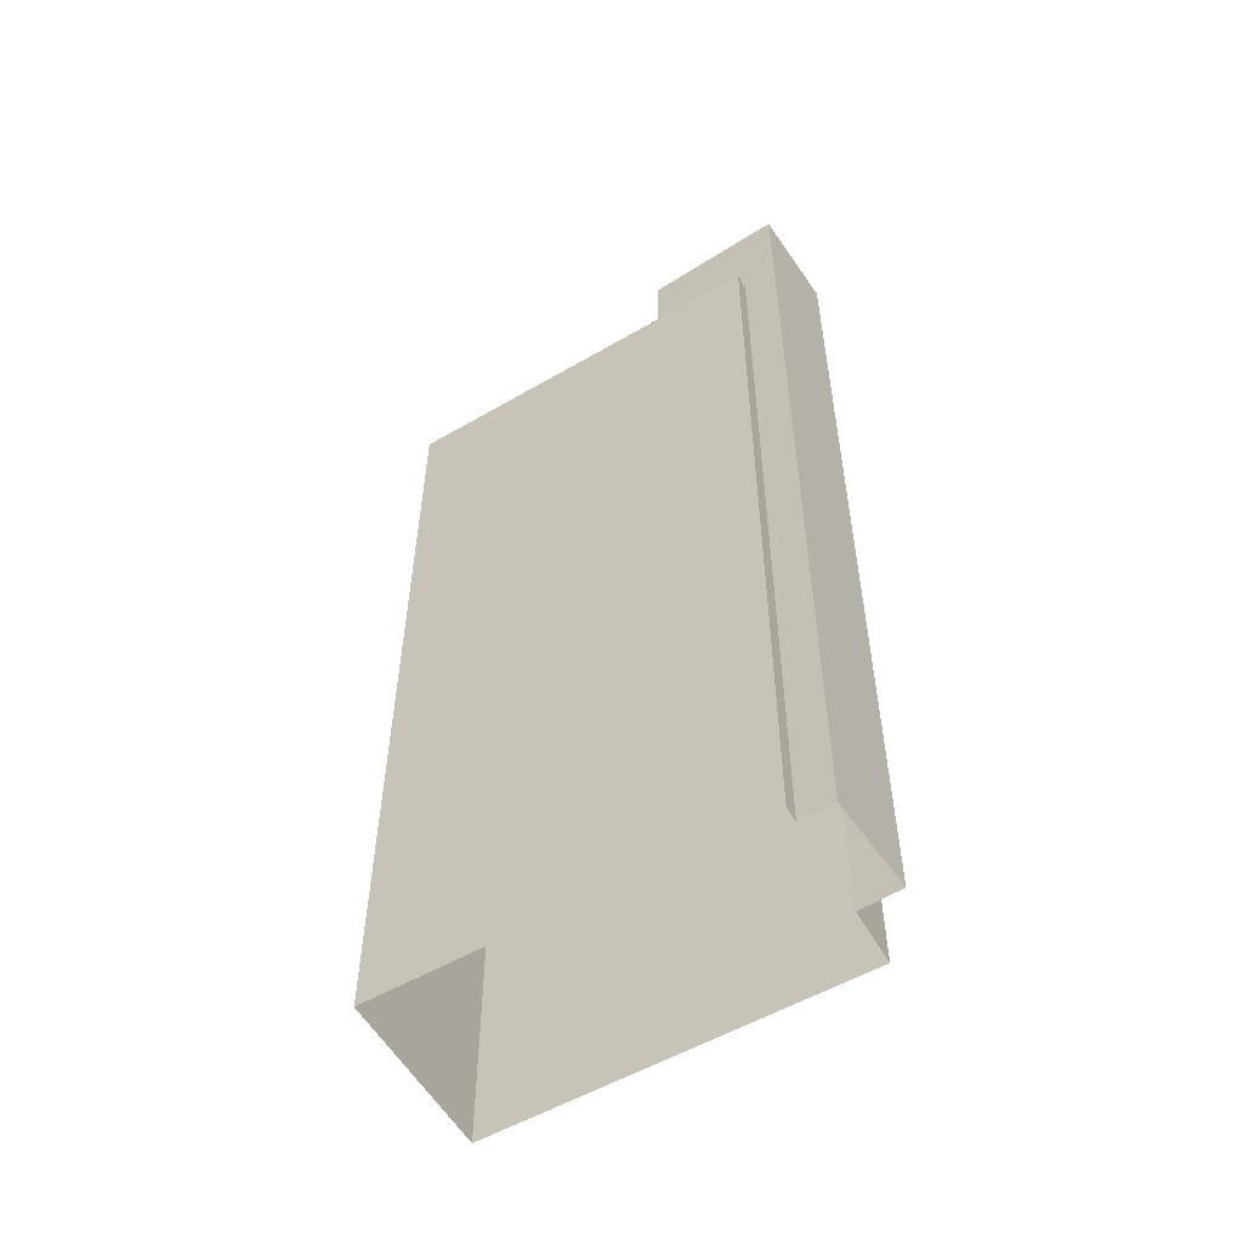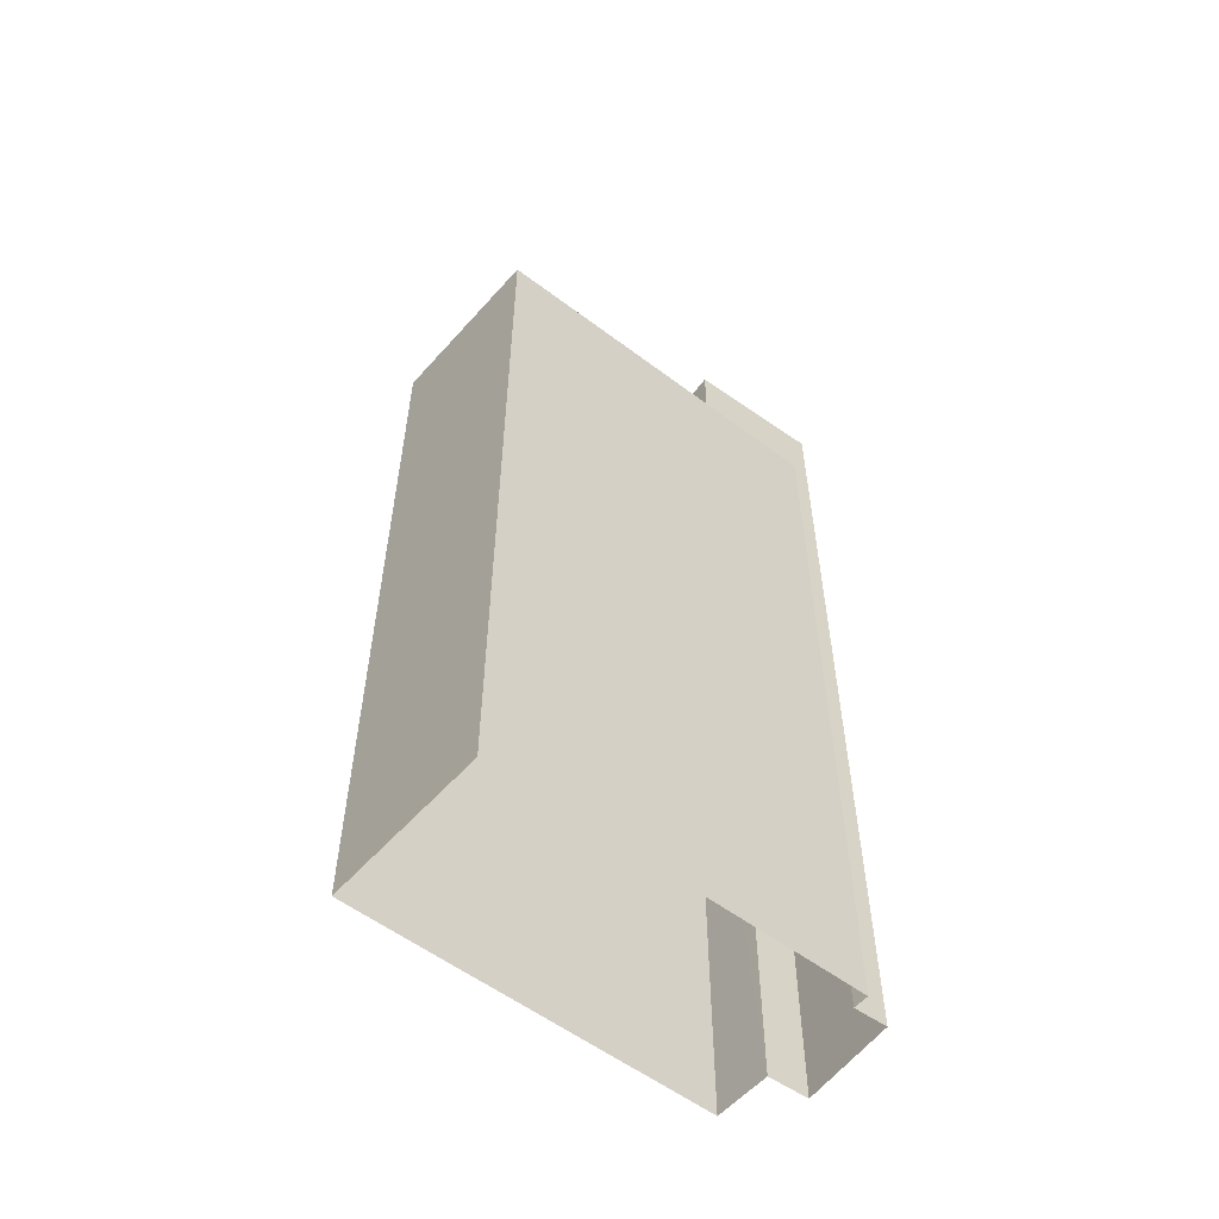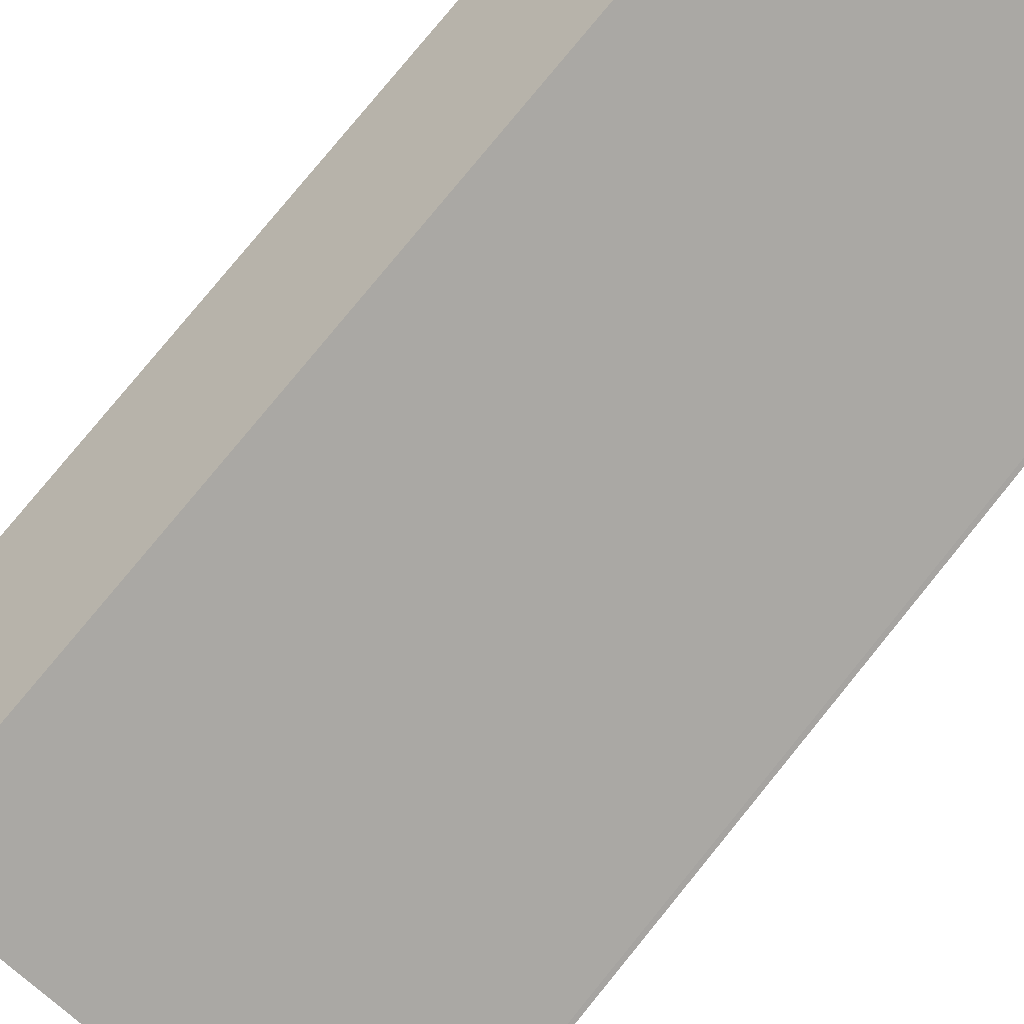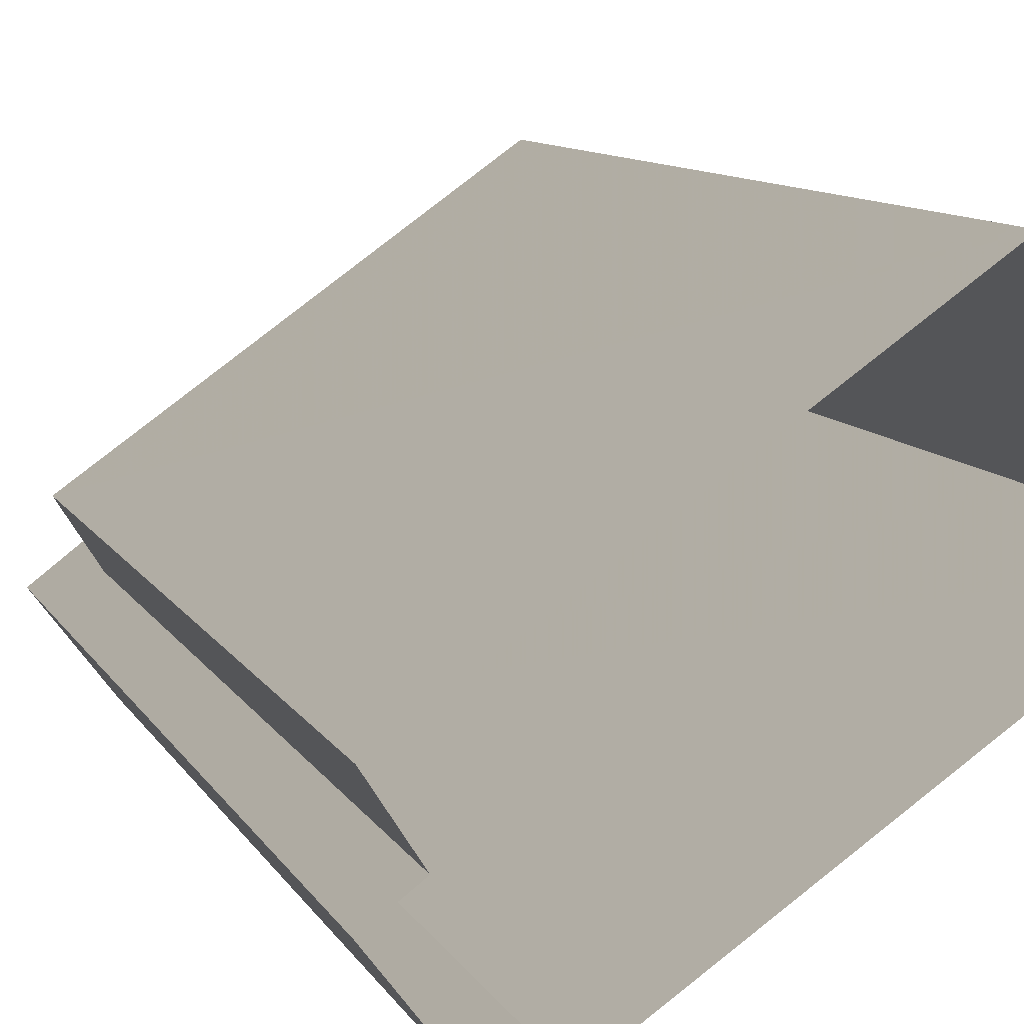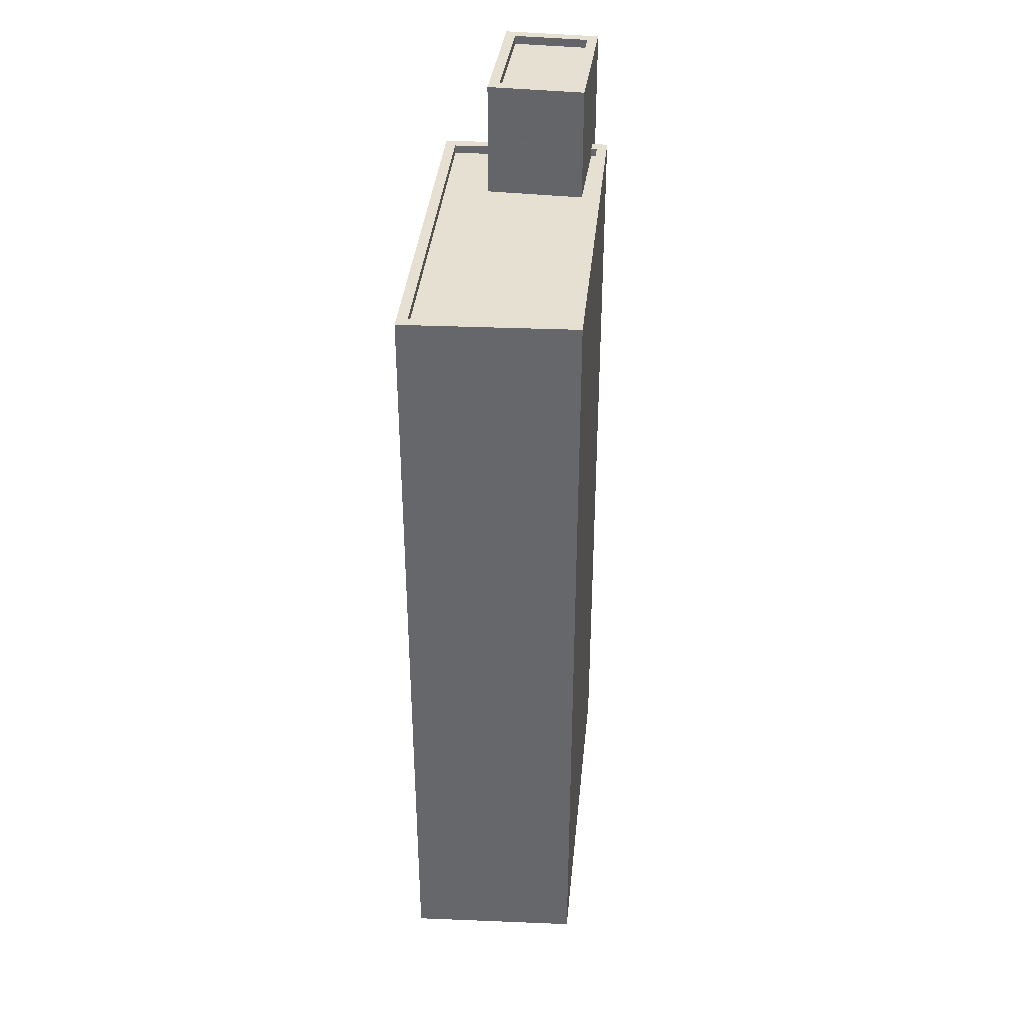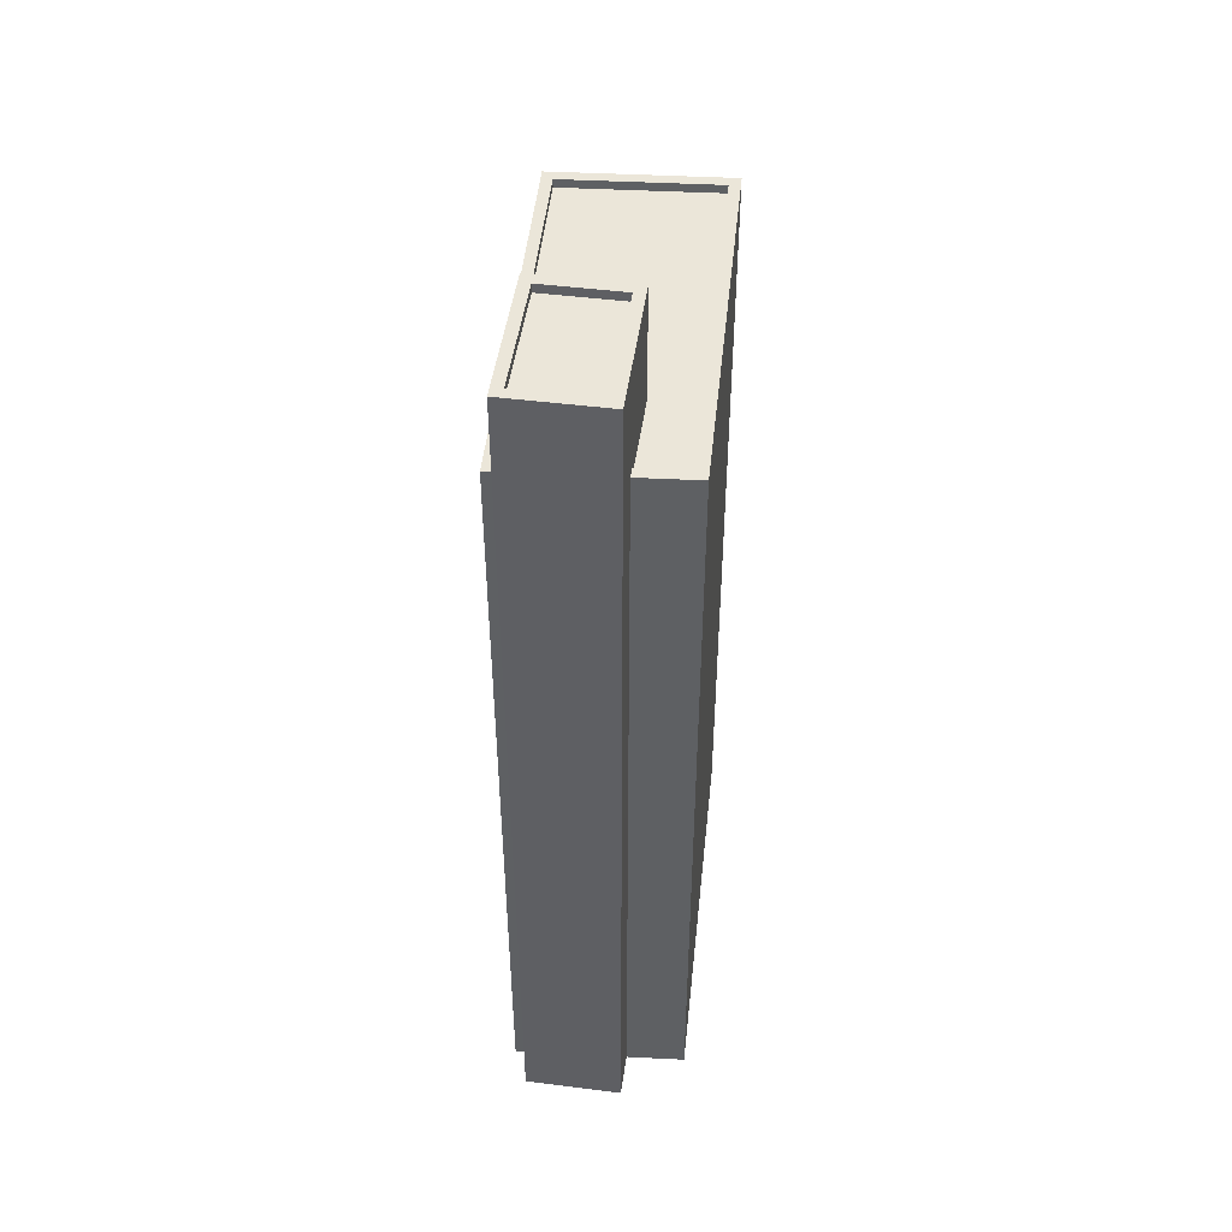
<metadata>
{"format":"obj","ext":"obj","renderer":"f3d","projection":"perspective","resolution":1024,"background":"white","views":[{"elev":-54.6,"azim":-3.9,"up":"+Z"},{"elev":-56.6,"azim":-73.8,"up":"+Z"},{"elev":79.2,"azim":39.2,"up":"+Y"},{"elev":8.4,"azim":164.4,"up":"+Y"},{"elev":37.6,"azim":-119.9,"up":"+Z"},{"elev":47.7,"azim":60.3,"up":"+Z"}]}
</metadata>
<code>
v -8036 -3.749e+04 36.57
v -8036 -3.749e+04 36.32
v -8037 -3.749e+04 36.32
v -8037 -3.749e+04 36.57
v -8039 -3.749e+04 36.32
v -8039 -3.749e+04 36.57
v -8038 -3.749e+04 36.57
v -8038 -3.749e+04 36.32
v -8038 -3.749e+04 33.5
v -8040 -3.749e+04 36.57
v -8040 -3.749e+04 33.25
v -8037 -3.749e+04 36.57
v -8038 -3.749e+04 33.5
v -8037 -3.749e+04 9.98
v -8038 -3.749e+04 33.25
v -8038 -3.749e+04 9.98
v -8035 -3.749e+04 36.57
v -8035 -3.749e+04 9.979
v -8036 -3.749e+04 33.25
v -8038 -3.749e+04 33.25
v -8036 -3.749e+04 33.5
v -8036 -3.749e+04 9.98
v -8036 -3.749e+04 33.5
v -8038 -3.749e+04 36.57
v -8035 -3.749e+04 9.98
v -8035 -3.749e+04 33.5
v -8044 -3.748e+04 9.985
v -8044 -3.748e+04 33.51
v -8038 -3.749e+04 33.5
v -8038 -3.749e+04 9.98
v -8047 -3.749e+04 33.51
v -8047 -3.749e+04 9.986
v -8044 -3.748e+04 33.51
v -8046 -3.749e+04 33.26
v -8044 -3.748e+04 33.26
v -8046 -3.749e+04 33.51
v -8036 -3.749e+04 33.5
v -8036 -3.749e+04 33.25
v -8038 -3.749e+04 33.25
v -8038 -3.749e+04 33.5
f 27 22 32
f 32 16 30
f 27 25 22
f 14 16 18
f 16 22 18
f 32 22 16
f 1 2 3
f 4 1 3
f 4 3 5
f 6 4 5
f 7 5 8
f 7 6 5
f 1 8 2
f 1 7 8
f 9 10 11
f 10 9 12
f 12 13 14
f 11 15 9
f 14 13 16
f 9 13 12
f 17 14 18
f 17 12 14
f 19 20 21
f 22 23 18
f 20 24 21
f 18 23 17
f 21 24 17
f 23 21 17
f 24 11 10
f 24 20 11
f 22 25 26
f 23 22 26
f 27 26 25
f 27 28 26
f 13 29 30
f 16 13 30
f 29 31 32
f 30 29 32
f 28 27 32
f 31 28 32
f 33 34 35
f 33 36 34
f 37 33 35
f 38 37 35
f 19 37 38
f 19 21 37
f 9 39 40
f 9 15 39
f 34 40 39
f 34 36 40
f 2 5 3
f 2 8 5
f 4 10 12
f 4 6 10
f 12 17 4
f 7 24 10
f 6 7 10
f 17 24 7
f 4 17 1
f 1 17 7
f 39 15 11
f 39 11 34
f 34 20 35
f 19 38 20
f 20 38 35
f 11 20 34
f 26 37 23
f 26 28 33
f 13 9 40
f 29 13 40
f 33 28 31
f 23 37 21
f 29 40 31
f 36 33 31
f 40 36 31
f 37 26 33

</code>
